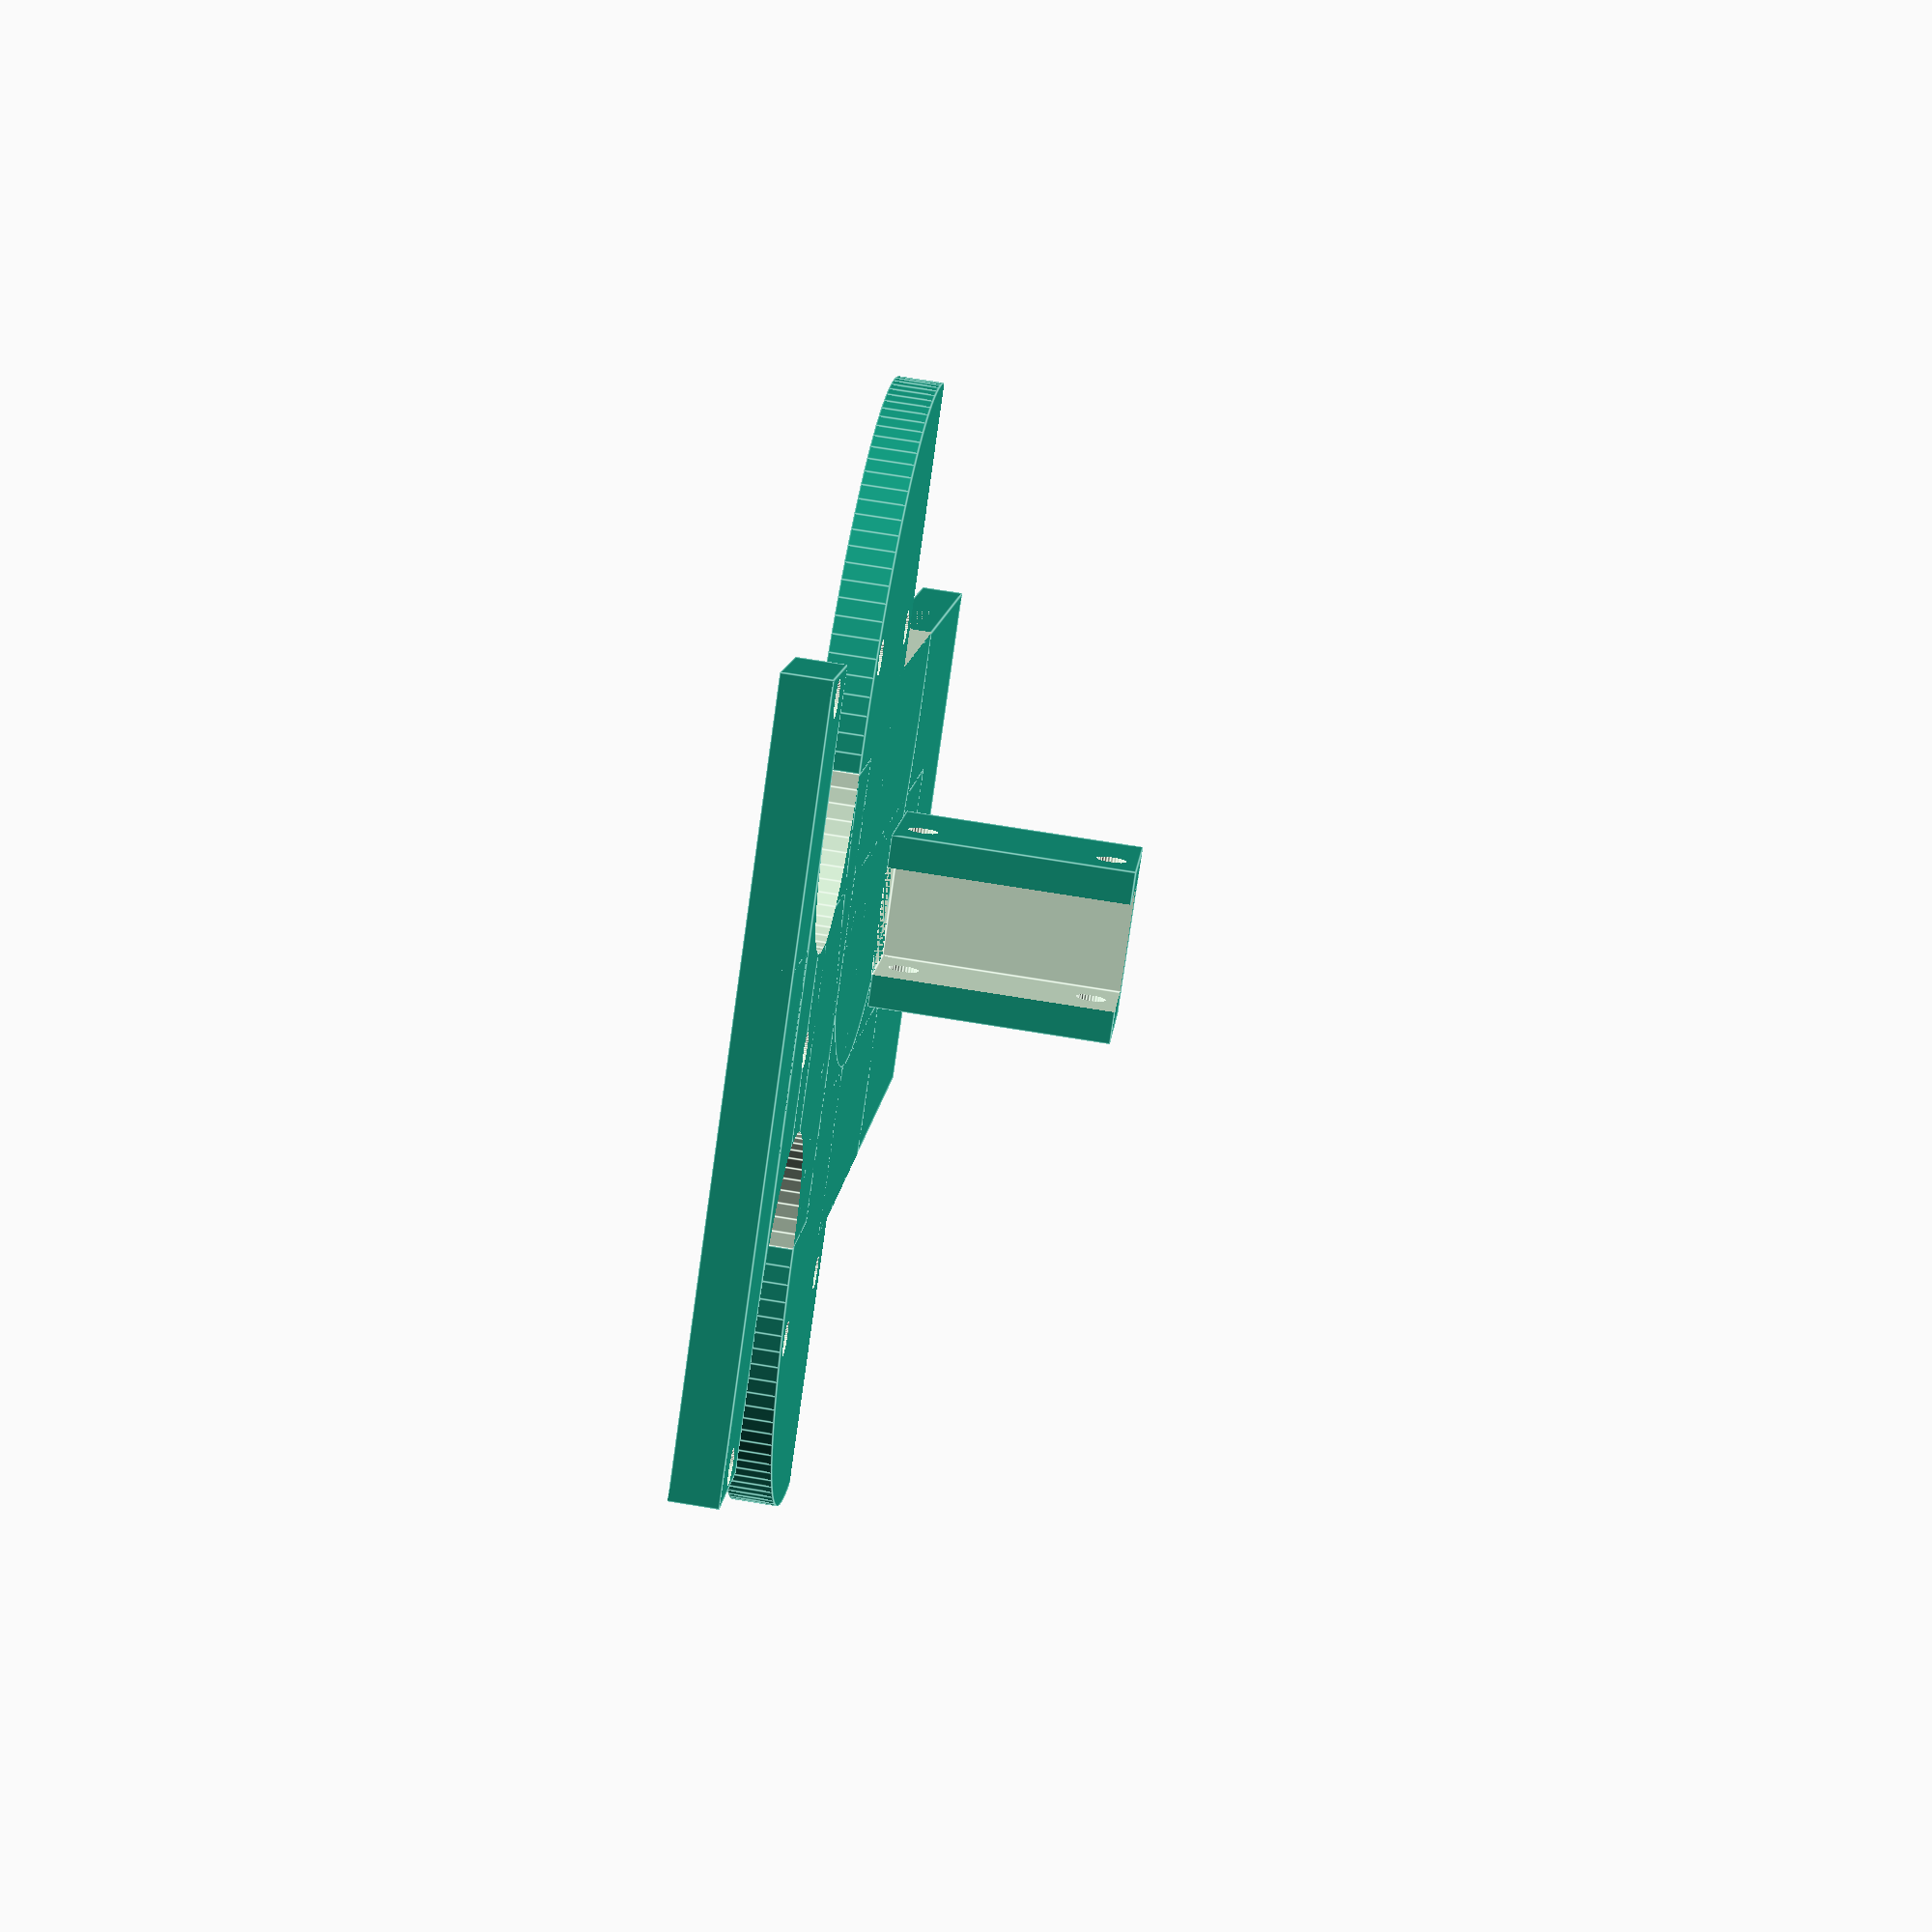
<openscad>
$fn=60;

//base chasis
difference(){
union(){
translate([-25,-20,0])cube([50,70,4]);
translate([-10,0,0])cube([20,110,4]);
translate([-32,100,0])cube([64,10,4]);
translate([-20,90,0])cube([40,10,4]);
translate([-20,45,0])cylinder(d=60,h=4,$fn=120);
translate([20,45,0])cylinder(d=60,h=4,$fn=120);
translate([-20,65,0])cube([40,20,4]);
}
translate([25,0,-1])cube([50,43,8]);
translate([-75,0,-1])cube([50,43,8]);
translate([-20,87.5,-1])cylinder(d=25,h=6);
translate([20,87.5,-1])cylinder(d=25,h=6);
translate([29,47,0])cylinder(d=3,h=10,center=true);
translate([-29,47,0])cylinder(d=3,h=10,center=true);
translate([-29,70,0])cylinder(d=3,h=10,center=true);
translate([29,70,0])cylinder(d=3,h=10,center=true);
translate([-30,105,0])cylinder(d=3,h=10,center=true);
translate([30,105,0])cylinder(d=3,h=10,center=true);
translate([0,90,0])cylinder(d=3,h=10,center=true);
}

//soporte motores
translate([0,0,0])
difference(){
union(){
translate([-8,15,4])cube([16,15,22.35]);
}
translate([0,25,6.465])rotate([0,90,0])
cylinder(d=2.8,h=50,center=true,$fn=30);
translate([0,25,23.885])rotate([0,90,0])
cylinder(d=2.8,h=50,center=true,$fn=30);
translate([-5,20,4])cube([10,11,23]);
}

</openscad>
<views>
elev=108.9 azim=150.5 roll=260.7 proj=p view=edges
</views>
